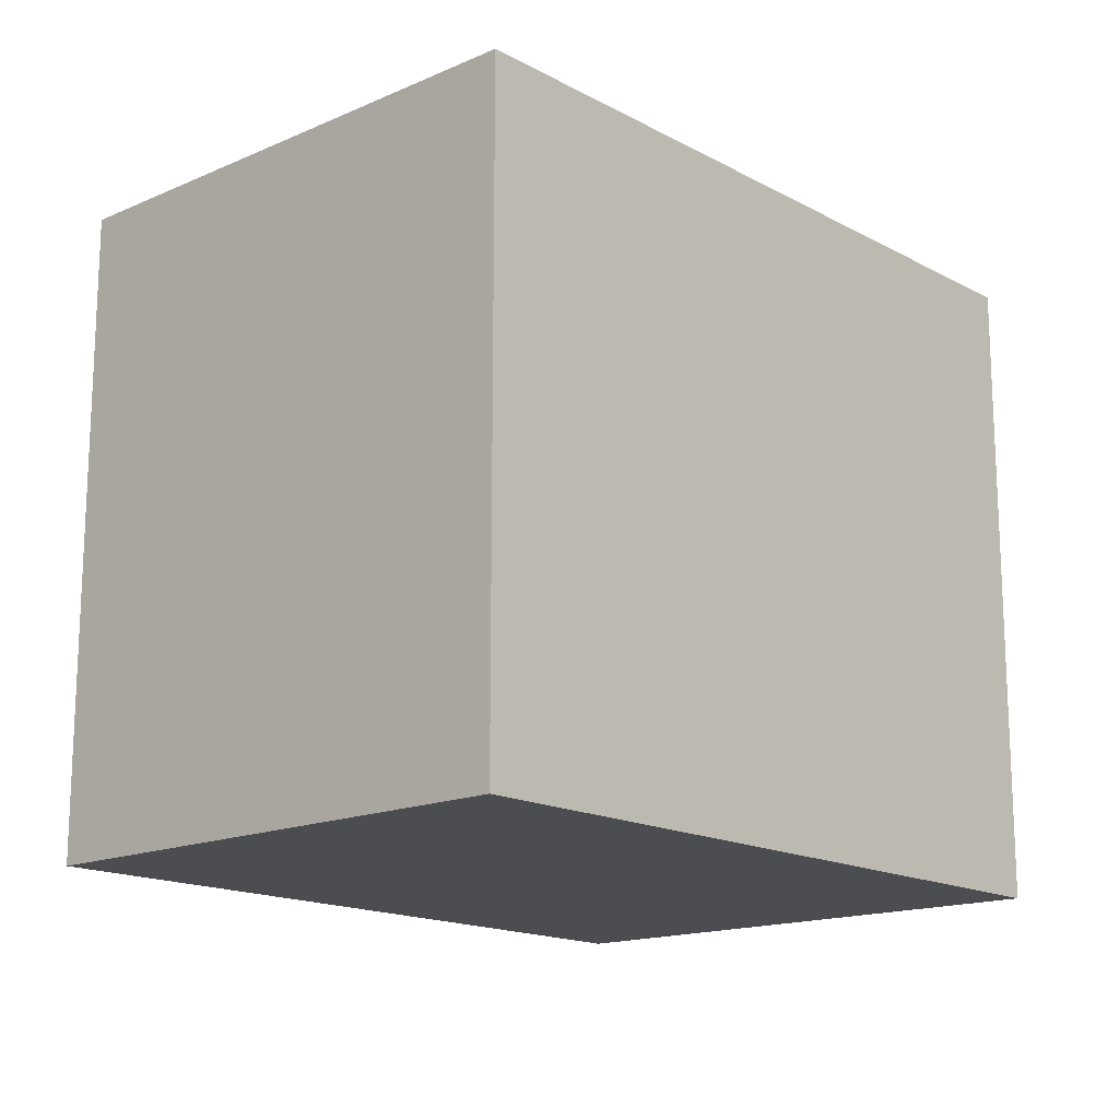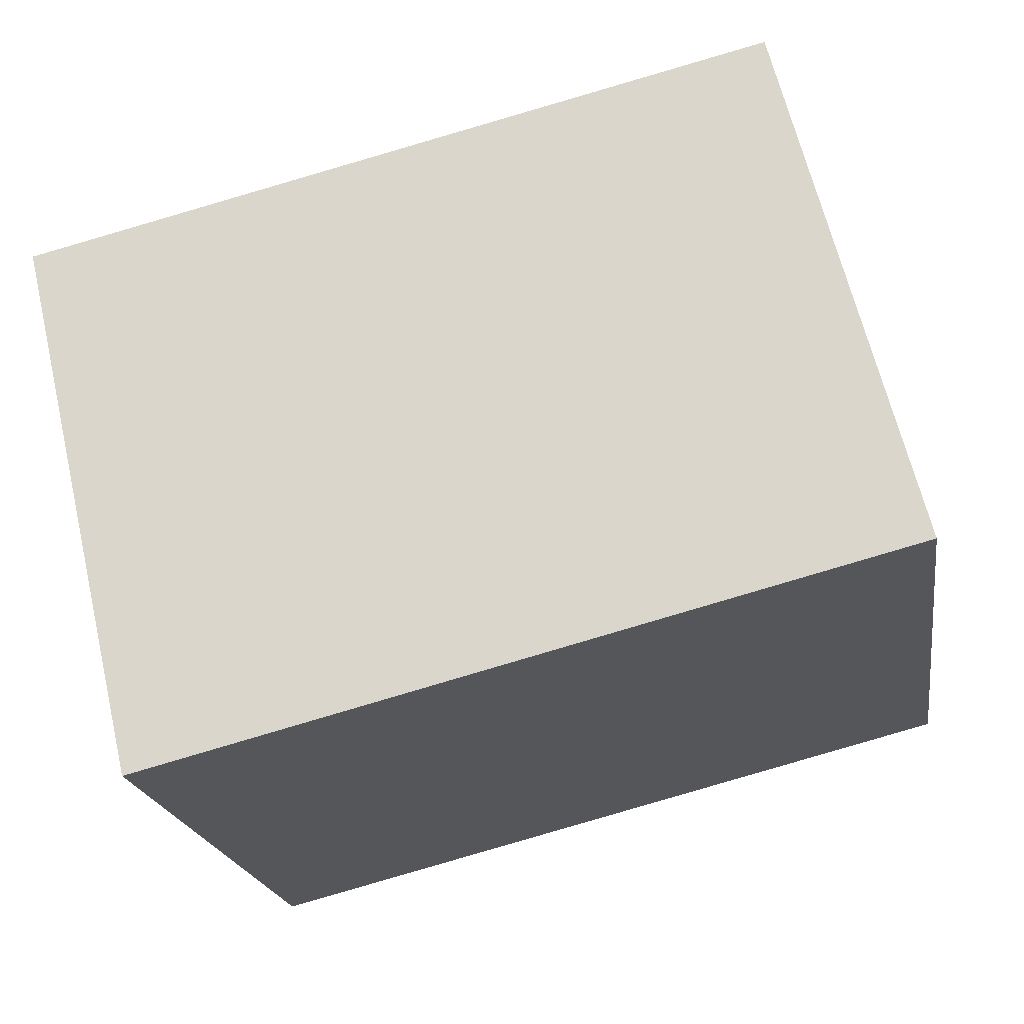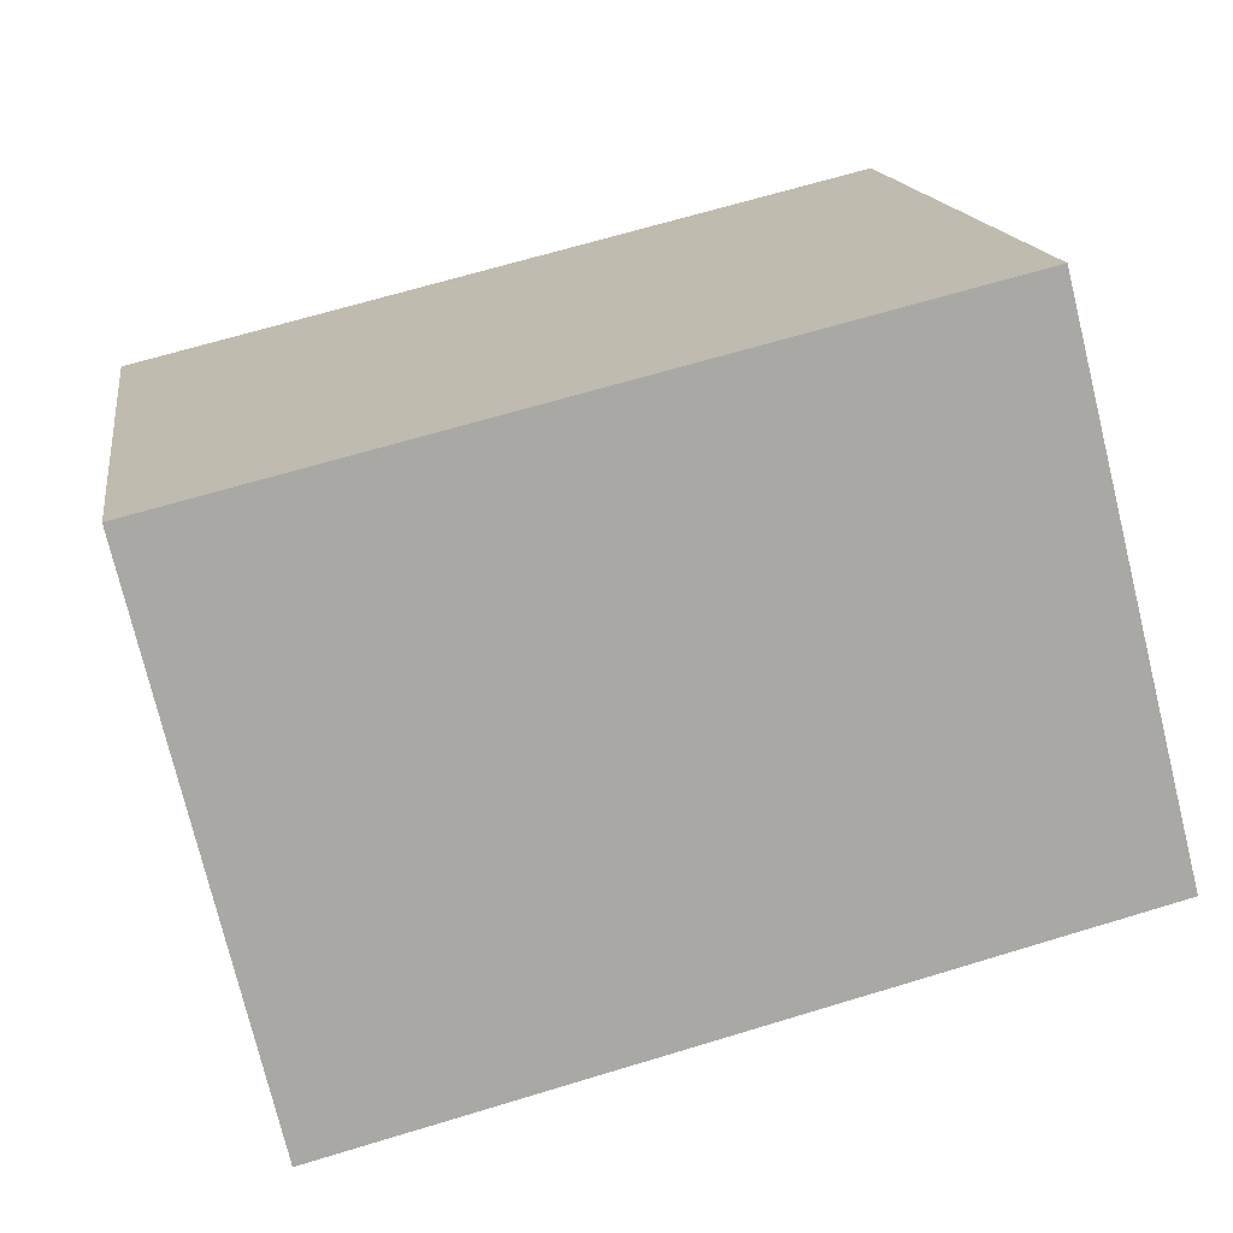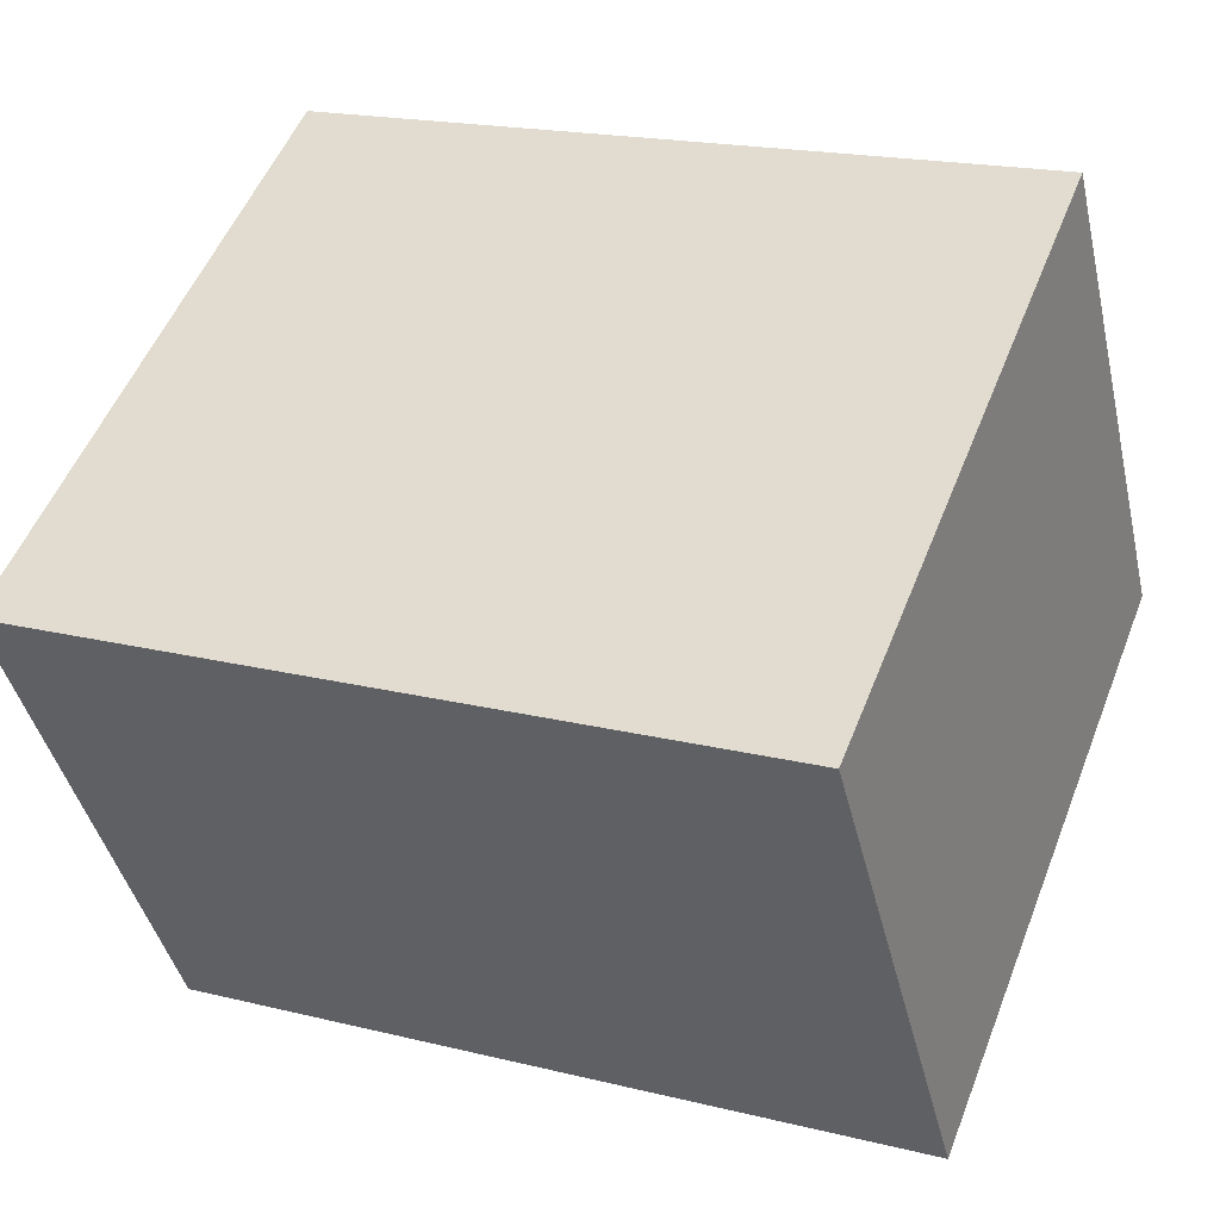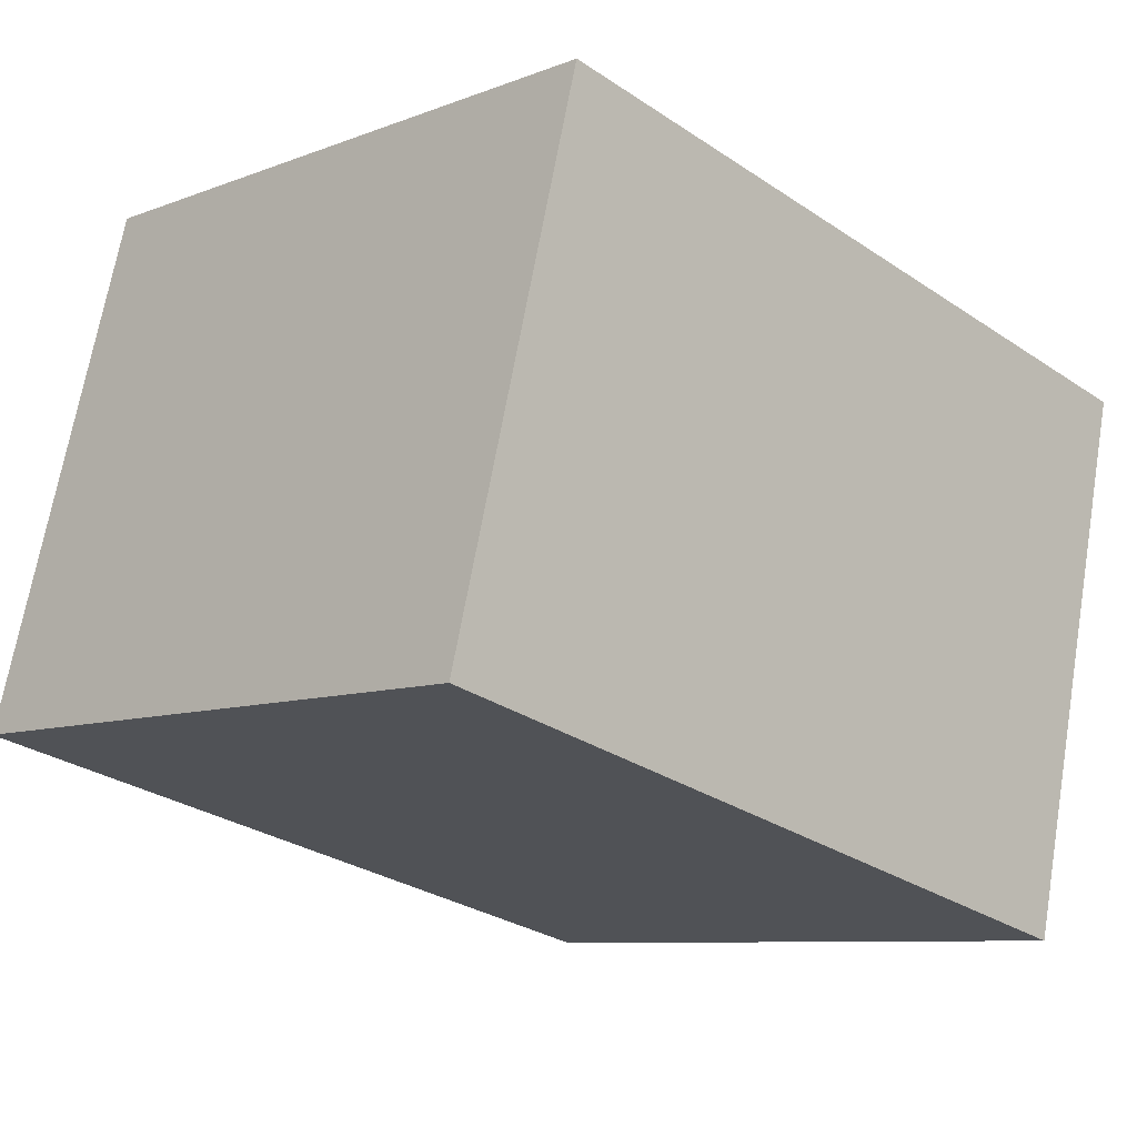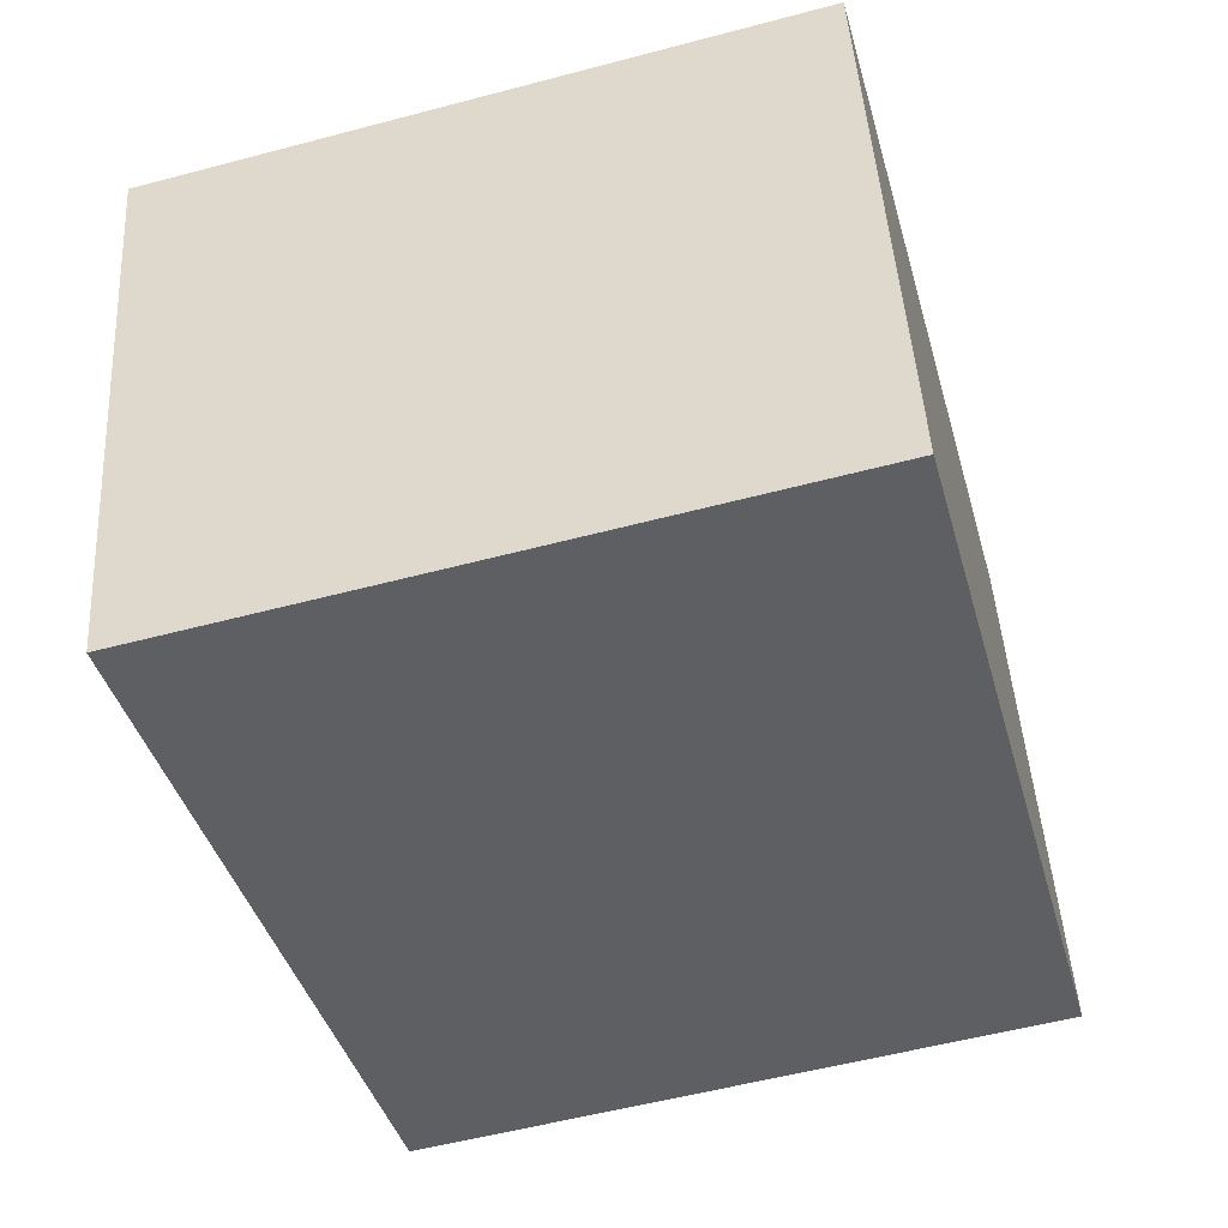
<metadata>
{"format":"obj","ext":"obj","renderer":"f3d","projection":"perspective","resolution":1024,"background":"white","views":[{"elev":-15.9,"azim":117.8,"up":"+Y"},{"elev":-20.2,"azim":8.8,"up":"+Z"},{"elev":15.5,"azim":-8.4,"up":"+Z"},{"elev":53.0,"azim":21.3,"up":"+Z"},{"elev":-8.5,"azim":136.2,"up":"+Z"},{"elev":-55.3,"azim":-74.4,"up":"+Z"}]}
</metadata>
<code>
v  1.147 5.948 -4.93
v  0 0 0
v  0 5.948 3.642e-16
v  1.147 3.019e-16 -4.93
v  6.767 -1.002e-16 1.637
v  8.001 1.95e-16 -3.184
v  6.767 5.948 1.637
v  8.001 5.948 -3.184
g defaultobject
f 1 2 3
f 2 1 4
f 5 4 6
f 4 5 2
f 7 6 8
f 6 7 5
f 3 8 1
f 8 3 7
f 3 5 7
f 5 3 2
f 8 4 1
f 4 8 6

</code>
